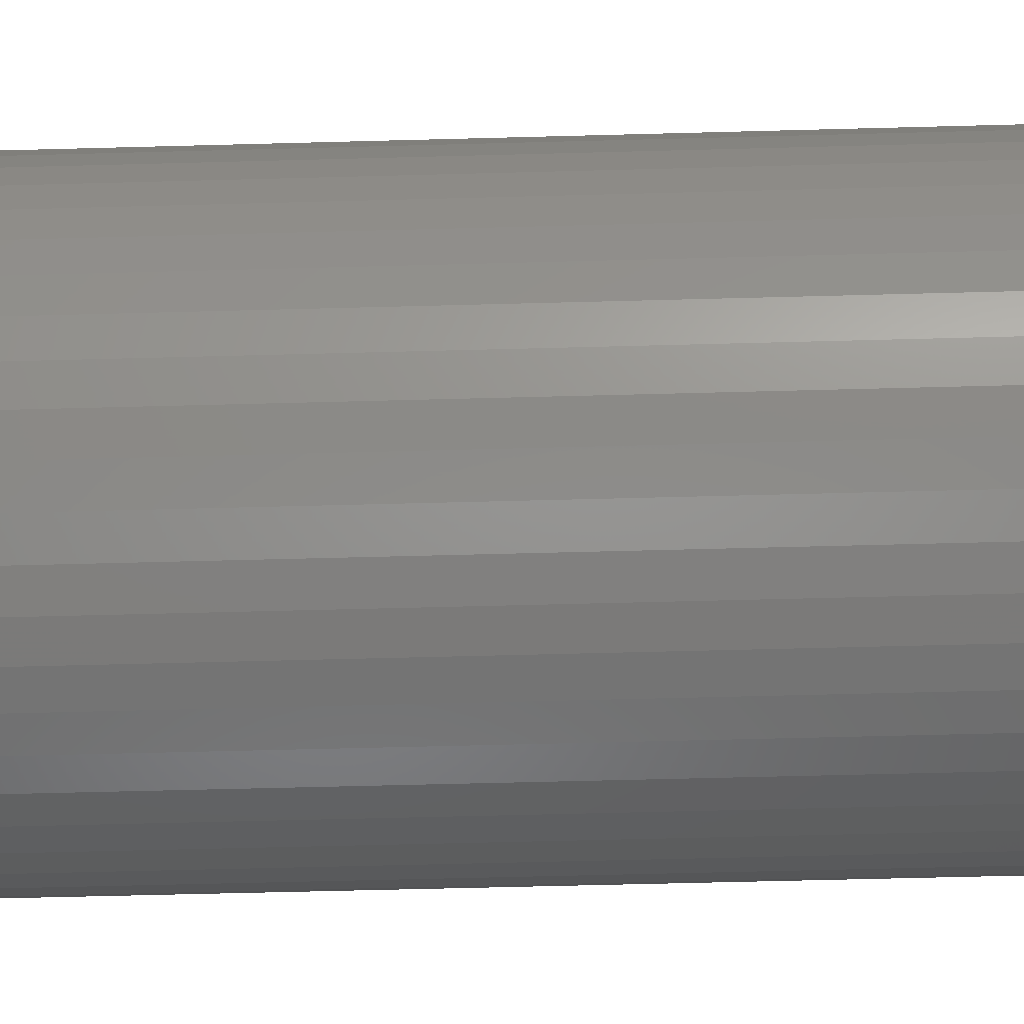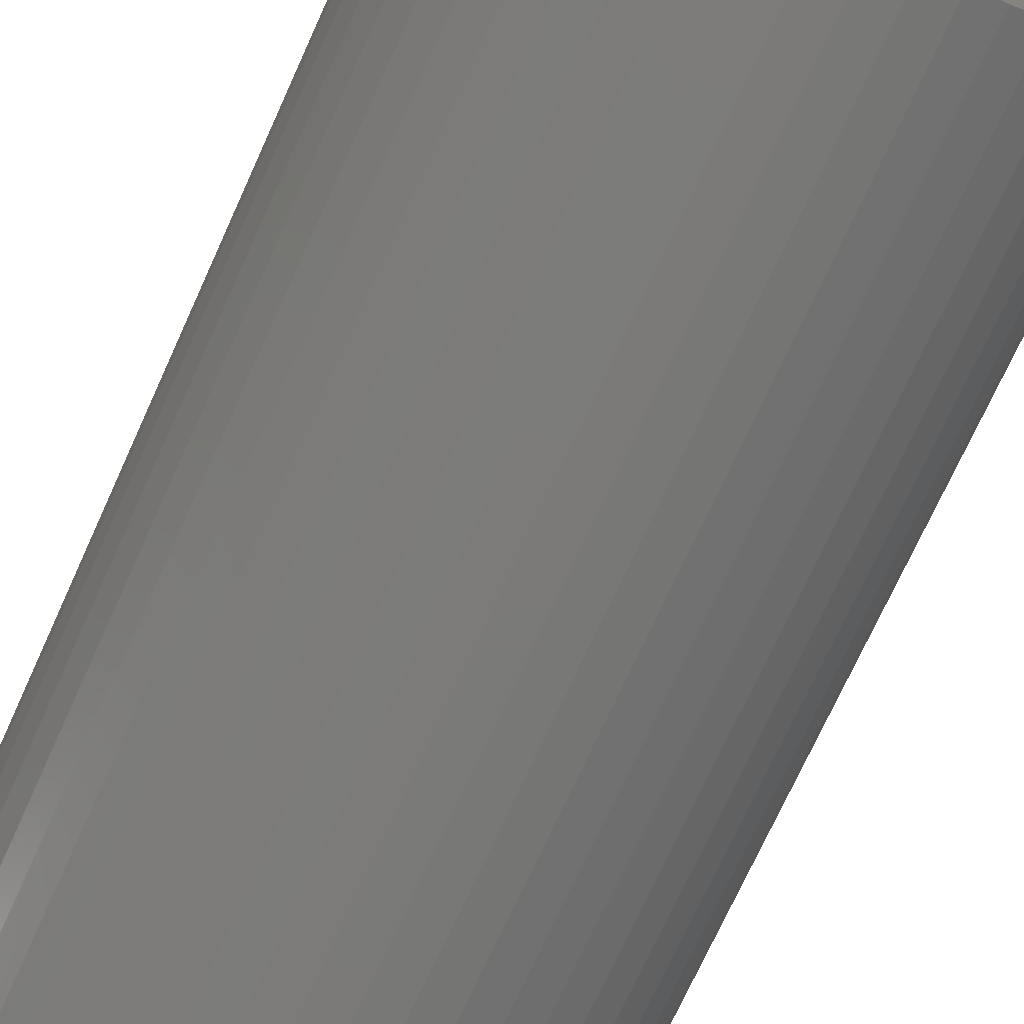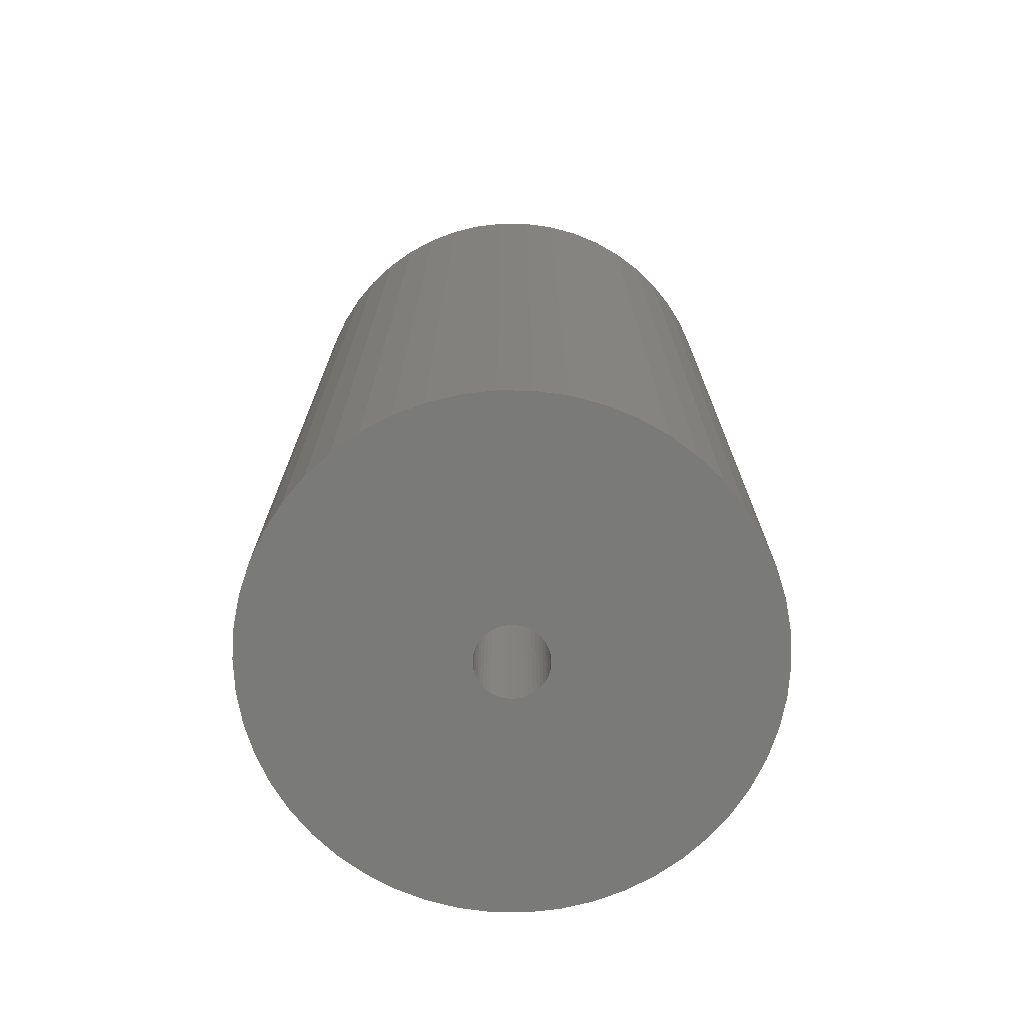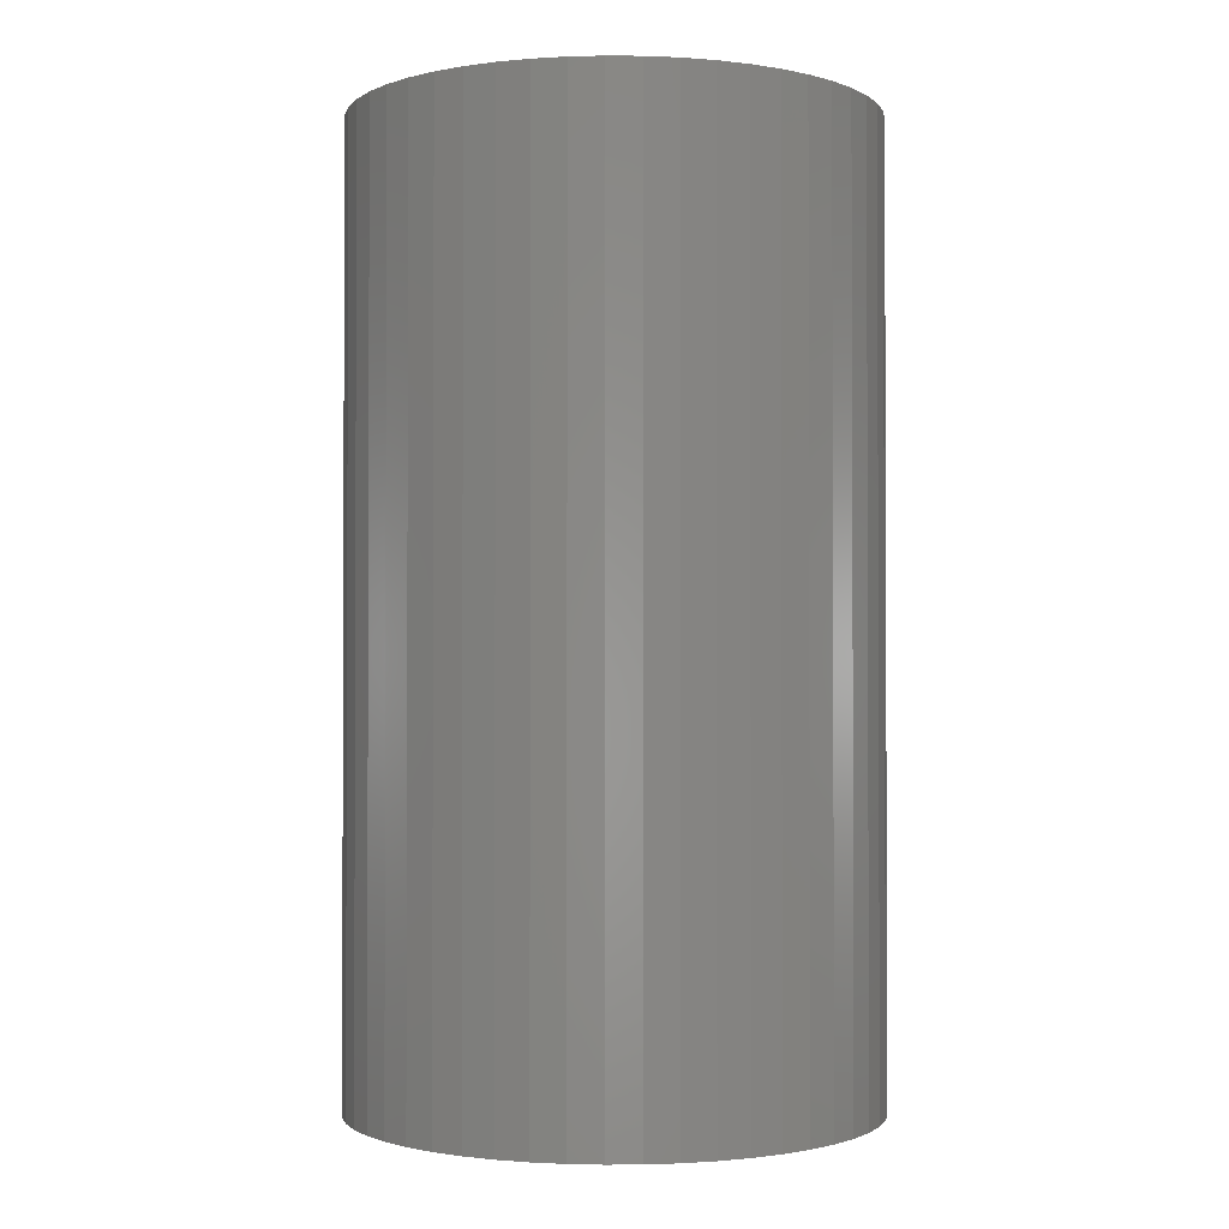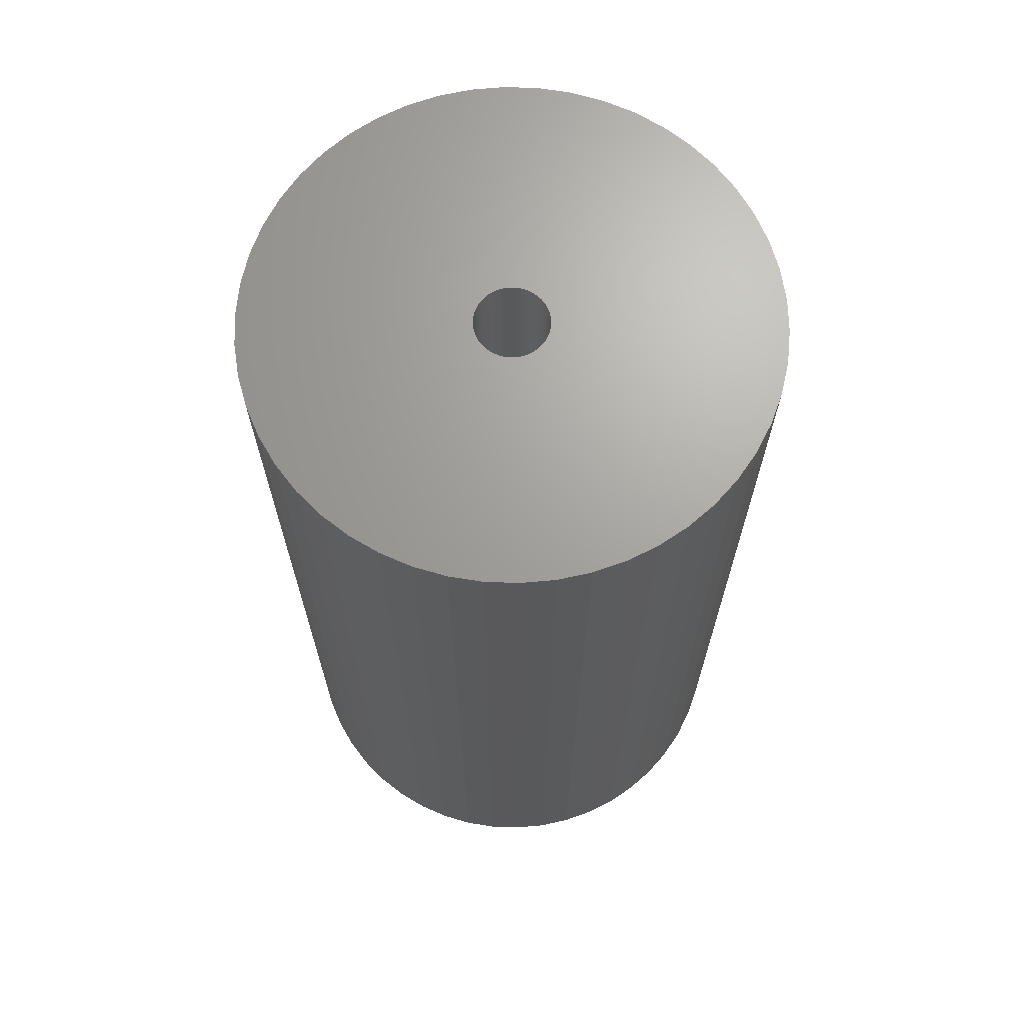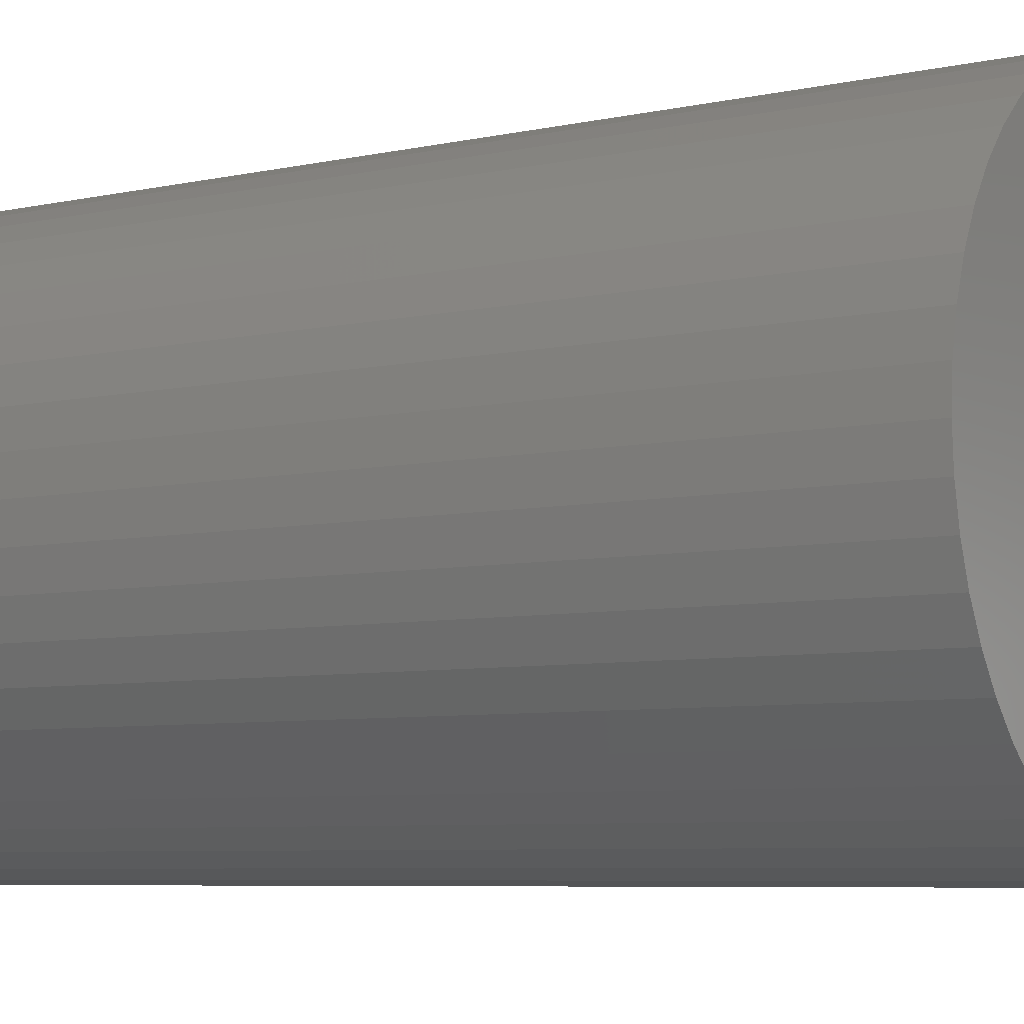
<metadata>
{"format":"stl","ext":"stl","renderer":"f3d","projection":"perspective","resolution":1024,"background":"white","views":[{"elev":-59.1,"azim":-88.4,"up":"+Y"},{"elev":-73.4,"azim":155.5,"up":"+Y"},{"elev":-72.9,"azim":165.0,"up":"+Z"},{"elev":-1.4,"azim":-81.0,"up":"+Z"},{"elev":68.0,"azim":138.8,"up":"+Z"},{"elev":-6.2,"azim":-55.4,"up":"+Y"}]}
</metadata>
<code>
# stl→obj: 200 verts, 400 faces
v 23 0 42
v 22.82 2.883 -42
v 22.82 2.883 42
v 23 0 -42
v -23 0 -42
v -22.82 2.883 42
v -22.82 2.883 -42
v -23 0 42
v 1.444 22.95 -42
v -1.444 22.95 42
v 1.444 22.95 42
v -1.444 22.95 -42
v -1.444 -22.95 -42
v 1.444 -22.95 42
v -1.444 -22.95 42
v 1.444 -22.95 -42
v 16.77 15.74 -42
v 14.66 17.72 42
v 16.77 15.74 42
v 14.66 17.72 -42
v -14.66 17.72 -42
v -16.77 15.74 42
v -14.66 17.72 42
v -16.77 15.74 -42
v -7.107 21.87 -42
v -9.793 20.81 42
v -7.107 21.87 42
v -9.793 20.81 -42
v 20.16 -11.08 42
v 21.38 -8.467 -42
v 21.38 -8.467 42
v 20.16 -11.08 -42
v 21.38 8.467 42
v 20.16 11.08 -42
v 20.16 11.08 42
v 21.38 8.467 -42
v 9.793 20.81 -42
v 7.107 21.87 42
v 9.793 20.81 42
v 7.107 21.87 -42
v 4.31 22.59 42
v 4.31 22.59 -42
v 12.32 19.42 -42
v 12.32 19.42 42
v -21.38 8.467 -42
v -20.16 11.08 42
v -20.16 11.08 -42
v -21.38 8.467 42
v -18.61 13.52 -42
v -18.61 13.52 42
v -22.28 5.72 -42
v -22.28 5.72 42
v -4.31 22.59 42
v -4.31 22.59 -42
v 4.31 -22.59 42
v 4.31 -22.59 -42
v 22.28 5.72 42
v 22.28 5.72 -42
v 18.61 13.52 42
v 18.61 13.52 -42
v 3.25 0 42
v 3.224 0.4073 42
v 22.82 -2.883 42
v 3.148 0.8082 42
v 3.224 -0.4073 42
v 3.022 1.196 42
v 22.28 -5.72 42
v 2.848 1.566 42
v 3.148 -0.8082 42
v 2.629 1.91 42
v 2.369 2.225 42
v 3.022 -1.196 42
v 2.072 2.504 42
v 1.741 2.744 42
v 2.848 -1.566 42
v 1.384 2.941 42
v 18.61 -13.52 42
v 1.004 3.091 42
v 2.629 -1.91 42
v 16.77 -15.74 42
v 0.609 3.192 42
v 0.2041 3.244 42
v -0.2041 3.244 42
v -0.609 3.192 42
v -1.004 3.091 42
v -1.384 2.941 42
v -1.741 2.744 42
v -12.32 19.42 42
v -2.072 2.504 42
v -2.369 2.225 42
v -2.629 1.91 42
v 2.369 -2.225 42
v 14.66 -17.72 42
v 2.072 -2.504 42
v 12.32 -19.42 42
v 1.741 -2.744 42
v 9.793 -20.81 42
v 1.384 -2.941 42
v 7.107 -21.87 42
v 1.004 -3.091 42
v 0.609 -3.192 42
v 0.2041 -3.244 42
v -0.2041 -3.244 42
v -0.609 -3.192 42
v -4.31 -22.59 42
v -1.004 -3.091 42
v -7.107 -21.87 42
v -1.384 -2.941 42
v -9.793 -20.81 42
v -1.741 -2.744 42
v -12.32 -19.42 42
v -2.072 -2.504 42
v -14.66 -17.72 42
v -2.369 -2.225 42
v -16.77 -15.74 42
v -2.629 -1.91 42
v -18.61 -13.52 42
v -2.848 -1.566 42
v -20.16 -11.08 42
v -3.022 -1.196 42
v -21.38 -8.467 42
v -3.148 -0.8082 42
v -22.28 -5.72 42
v -3.224 -0.4073 42
v -22.82 -2.883 42
v -3.25 0 42
v -2.848 1.566 42
v -3.022 1.196 42
v -3.148 0.8082 42
v -3.224 0.4073 42
v -12.32 19.42 -42
v 22.82 -2.883 -42
v 18.61 -13.52 -42
v 16.77 -15.74 -42
v -16.77 -15.74 -42
v -14.66 -17.72 -42
v -20.16 -11.08 -42
v -21.38 -8.467 -42
v -18.61 -13.52 -42
v 3.25 0 -42
v 3.224 -0.4073 -42
v 22.28 -5.72 -42
v 3.148 -0.8082 -42
v 3.224 0.4073 -42
v 3.022 -1.196 -42
v 2.848 -1.566 -42
v 3.148 0.8082 -42
v 2.629 -1.91 -42
v 2.369 -2.225 -42
v 14.66 -17.72 -42
v 3.022 1.196 -42
v 2.072 -2.504 -42
v 12.32 -19.42 -42
v 1.741 -2.744 -42
v 9.793 -20.81 -42
v 2.848 1.566 -42
v 1.384 -2.941 -42
v 7.107 -21.87 -42
v 1.004 -3.091 -42
v 2.629 1.91 -42
v 0.609 -3.192 -42
v 0.2041 -3.244 -42
v -0.2041 -3.244 -42
v -0.609 -3.192 -42
v -4.31 -22.59 -42
v -1.004 -3.091 -42
v -7.107 -21.87 -42
v -1.384 -2.941 -42
v -9.793 -20.81 -42
v -1.741 -2.744 -42
v -12.32 -19.42 -42
v -2.072 -2.504 -42
v -2.369 -2.225 -42
v -2.629 -1.91 -42
v 2.369 2.225 -42
v 2.072 2.504 -42
v 1.741 2.744 -42
v 1.384 2.941 -42
v 1.004 3.091 -42
v 0.609 3.192 -42
v 0.2041 3.244 -42
v -0.2041 3.244 -42
v -0.609 3.192 -42
v -1.004 3.091 -42
v -1.384 2.941 -42
v -1.741 2.744 -42
v -2.072 2.504 -42
v -2.369 2.225 -42
v -2.629 1.91 -42
v -2.848 1.566 -42
v -3.022 1.196 -42
v -3.148 0.8082 -42
v -3.224 0.4073 -42
v -3.25 0 -42
v -2.848 -1.566 -42
v -3.022 -1.196 -42
v -3.148 -0.8082 -42
v -22.28 -5.72 -42
v -3.224 -0.4073 -42
v -22.82 -2.883 -42
f 1 2 3
f 2 1 4
f 5 6 7
f 6 5 8
f 9 10 11
f 10 9 12
f 13 14 15
f 14 13 16
f 17 18 19
f 18 17 20
f 21 22 23
f 22 21 24
f 25 26 27
f 26 25 28
f 29 30 31
f 30 29 32
f 33 34 35
f 34 33 36
f 37 38 39
f 38 37 40
f 40 41 38
f 41 40 42
f 43 39 44
f 39 43 37
f 45 46 47
f 46 45 48
f 49 22 24
f 22 49 50
f 51 48 45
f 48 51 52
f 12 53 10
f 53 12 54
f 16 55 14
f 55 16 56
f 57 36 33
f 36 57 58
f 3 58 57
f 58 3 2
f 59 17 19
f 17 59 60
f 35 60 59
f 60 35 34
f 42 11 41
f 11 42 9
f 20 44 18
f 44 20 43
f 47 50 49
f 50 47 46
f 7 52 51
f 52 7 6
f 61 1 3
f 62 3 57
f 1 61 63
f 64 57 33
f 65 63 61
f 66 33 35
f 63 65 67
f 68 35 59
f 69 67 65
f 70 59 19
f 67 69 31
f 71 19 18
f 72 31 69
f 73 18 44
f 31 72 29
f 74 44 39
f 75 29 72
f 76 39 38
f 29 75 77
f 78 38 41
f 79 77 75
f 77 79 80
f 3 62 61
f 57 64 62
f 33 66 64
f 35 68 66
f 59 70 68
f 19 71 70
f 18 73 71
f 44 74 73
f 81 41 11
f 39 76 74
f 38 78 76
f 41 81 78
f 11 82 81
f 11 83 82
f 10 83 11
f 83 10 84
f 53 84 10
f 84 53 85
f 27 85 53
f 85 27 86
f 26 86 27
f 86 26 87
f 88 87 26
f 87 88 89
f 23 89 88
f 89 23 90
f 90 22 91
f 22 90 23
f 92 80 79
f 80 92 93
f 94 93 92
f 93 94 95
f 96 95 94
f 95 96 97
f 98 97 96
f 97 98 99
f 100 99 98
f 99 100 55
f 101 55 100
f 55 101 14
f 102 14 101
f 103 14 102
f 15 103 104
f 105 104 106
f 107 106 108
f 103 15 14
f 109 108 110
f 111 110 112
f 113 112 114
f 115 114 116
f 117 116 118
f 119 118 120
f 121 120 122
f 123 122 124
f 104 105 15
f 125 124 126
f 50 91 22
f 91 50 127
f 106 107 105
f 46 127 50
f 108 109 107
f 127 46 128
f 110 111 109
f 48 128 46
f 112 113 111
f 128 48 129
f 114 115 113
f 52 129 48
f 116 117 115
f 129 52 130
f 118 119 117
f 6 130 52
f 120 121 119
f 130 6 126
f 122 123 121
f 8 126 6
f 124 125 123
f 126 8 125
f 28 88 26
f 88 28 131
f 131 23 88
f 23 131 21
f 54 27 53
f 27 54 25
f 63 4 1
f 4 63 132
f 80 133 77
f 133 80 134
f 135 113 115
f 113 135 136
f 137 121 138
f 121 137 119
f 135 117 139
f 117 135 115
f 140 4 132
f 141 132 142
f 4 140 2
f 143 142 30
f 144 2 140
f 145 30 32
f 2 144 58
f 146 32 133
f 147 58 144
f 148 133 134
f 58 147 36
f 149 134 150
f 151 36 147
f 152 150 153
f 36 151 34
f 154 153 155
f 156 34 151
f 157 155 158
f 34 156 60
f 159 158 56
f 160 60 156
f 60 160 17
f 132 141 140
f 142 143 141
f 30 145 143
f 32 146 145
f 133 148 146
f 134 149 148
f 150 152 149
f 153 154 152
f 161 56 16
f 155 157 154
f 158 159 157
f 56 161 159
f 16 162 161
f 16 163 162
f 13 163 16
f 163 13 164
f 165 164 13
f 164 165 166
f 167 166 165
f 166 167 168
f 169 168 167
f 168 169 170
f 171 170 169
f 170 171 172
f 136 172 171
f 172 136 173
f 173 135 174
f 135 173 136
f 175 17 160
f 17 175 20
f 176 20 175
f 20 176 43
f 177 43 176
f 43 177 37
f 178 37 177
f 37 178 40
f 179 40 178
f 40 179 42
f 180 42 179
f 42 180 9
f 181 9 180
f 182 9 181
f 12 182 183
f 54 183 184
f 25 184 185
f 182 12 9
f 28 185 186
f 131 186 187
f 21 187 188
f 24 188 189
f 49 189 190
f 47 190 191
f 45 191 192
f 51 192 193
f 183 54 12
f 7 193 194
f 139 174 135
f 174 139 195
f 184 25 54
f 137 195 139
f 185 28 25
f 195 137 196
f 186 131 28
f 138 196 137
f 187 21 131
f 196 138 197
f 188 24 21
f 198 197 138
f 189 49 24
f 197 198 199
f 190 47 49
f 200 199 198
f 191 45 47
f 199 200 194
f 192 51 45
f 5 194 200
f 193 7 51
f 194 5 7
f 155 95 97
f 95 155 153
f 31 142 67
f 142 31 30
f 77 32 29
f 32 77 133
f 138 123 198
f 123 138 121
f 150 80 93
f 80 150 134
f 158 97 99
f 97 158 155
f 56 99 55
f 99 56 158
f 67 132 63
f 132 67 142
f 165 15 105
f 15 165 13
f 136 111 113
f 111 136 171
f 139 119 137
f 119 139 117
f 198 125 200
f 125 198 123
f 200 8 5
f 8 200 125
f 153 93 95
f 93 153 150
f 167 105 107
f 105 167 165
f 169 107 109
f 107 169 167
f 171 109 111
f 109 171 169
f 140 62 144
f 62 140 61
f 126 193 130
f 193 126 194
f 182 82 83
f 82 182 181
f 162 103 102
f 103 162 163
f 149 79 148
f 79 149 92
f 176 71 73
f 71 176 175
f 188 89 90
f 89 188 187
f 185 85 86
f 85 185 184
f 151 68 156
f 68 151 66
f 156 70 160
f 70 156 68
f 179 76 78
f 76 179 178
f 180 78 81
f 78 180 179
f 177 73 74
f 73 177 176
f 128 190 127
f 190 128 191
f 91 188 90
f 188 91 189
f 129 191 128
f 191 129 192
f 186 86 87
f 86 186 185
f 183 83 84
f 83 183 182
f 161 102 101
f 102 161 162
f 154 98 96
f 98 154 157
f 147 66 151
f 66 147 64
f 144 64 147
f 64 144 62
f 160 71 175
f 71 160 70
f 181 81 82
f 81 181 180
f 178 74 76
f 74 178 177
f 127 189 91
f 189 127 190
f 130 192 129
f 192 130 193
f 187 87 89
f 87 187 186
f 184 84 85
f 84 184 183
f 145 69 143
f 69 145 72
f 143 65 141
f 65 143 69
f 118 196 120
f 196 118 195
f 152 96 94
f 96 152 154
f 148 75 146
f 75 148 79
f 141 61 140
f 61 141 65
f 120 197 122
f 197 120 196
f 124 194 126
f 194 124 199
f 149 94 92
f 94 149 152
f 159 101 100
f 101 159 161
f 146 72 145
f 72 146 75
f 163 104 103
f 104 163 164
f 164 106 104
f 106 164 166
f 114 174 116
f 174 114 173
f 172 114 112
f 114 172 173
f 122 199 124
f 199 122 197
f 170 112 110
f 112 170 172
f 116 195 118
f 195 116 174
f 157 100 98
f 100 157 159
f 166 108 106
f 108 166 168
f 168 110 108
f 110 168 170

</code>
